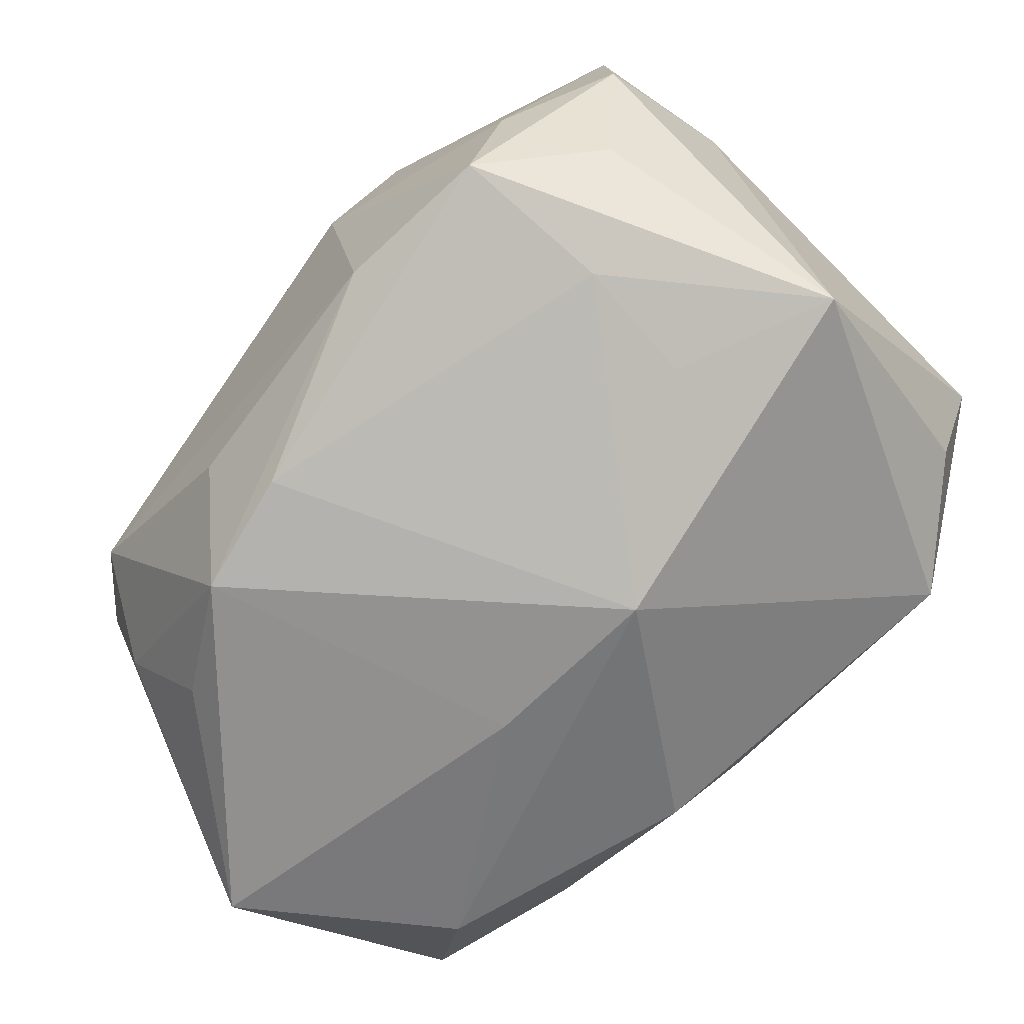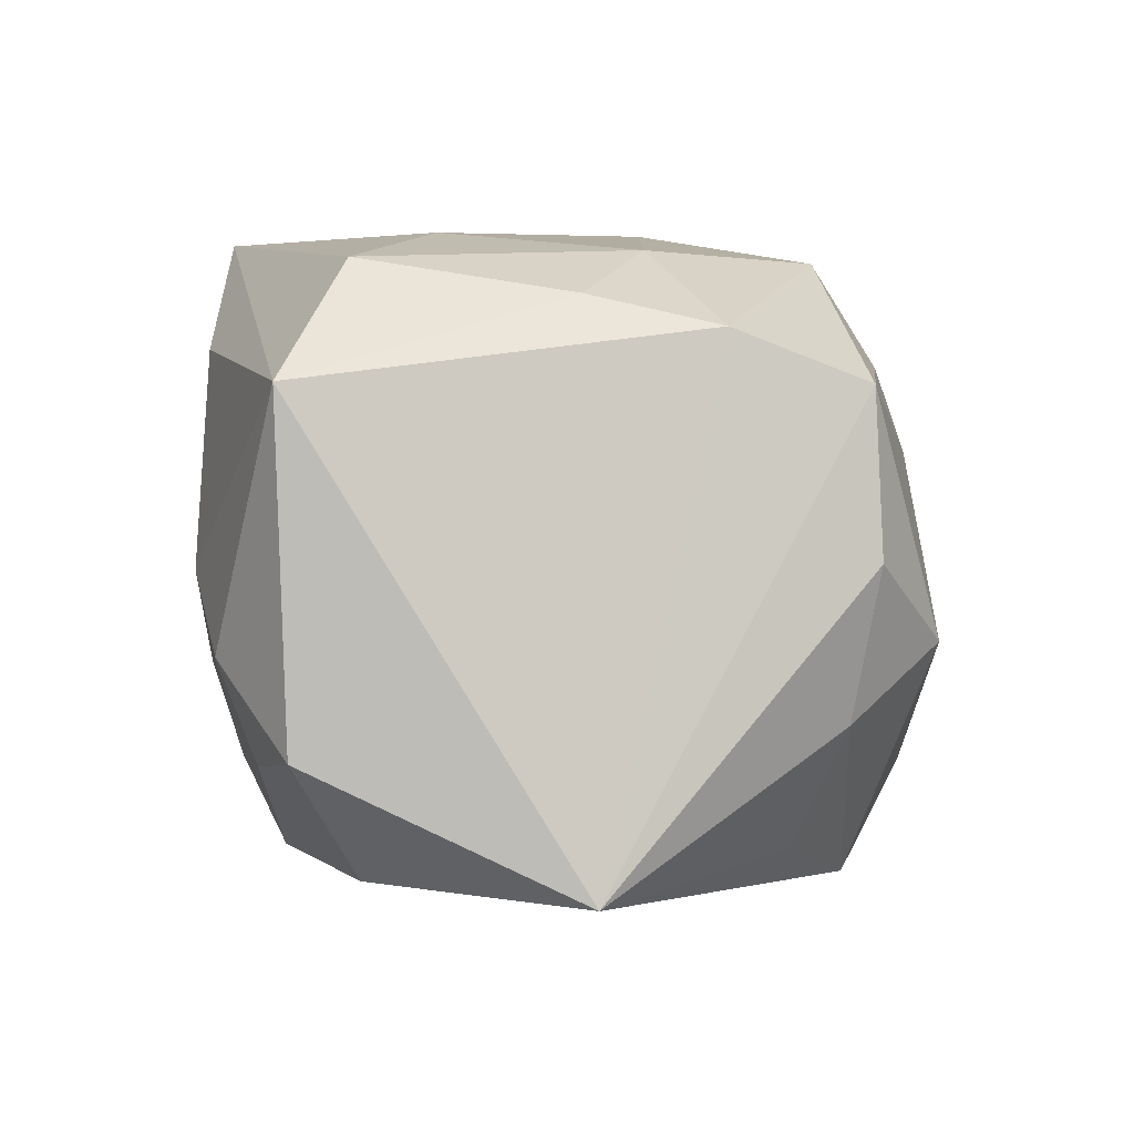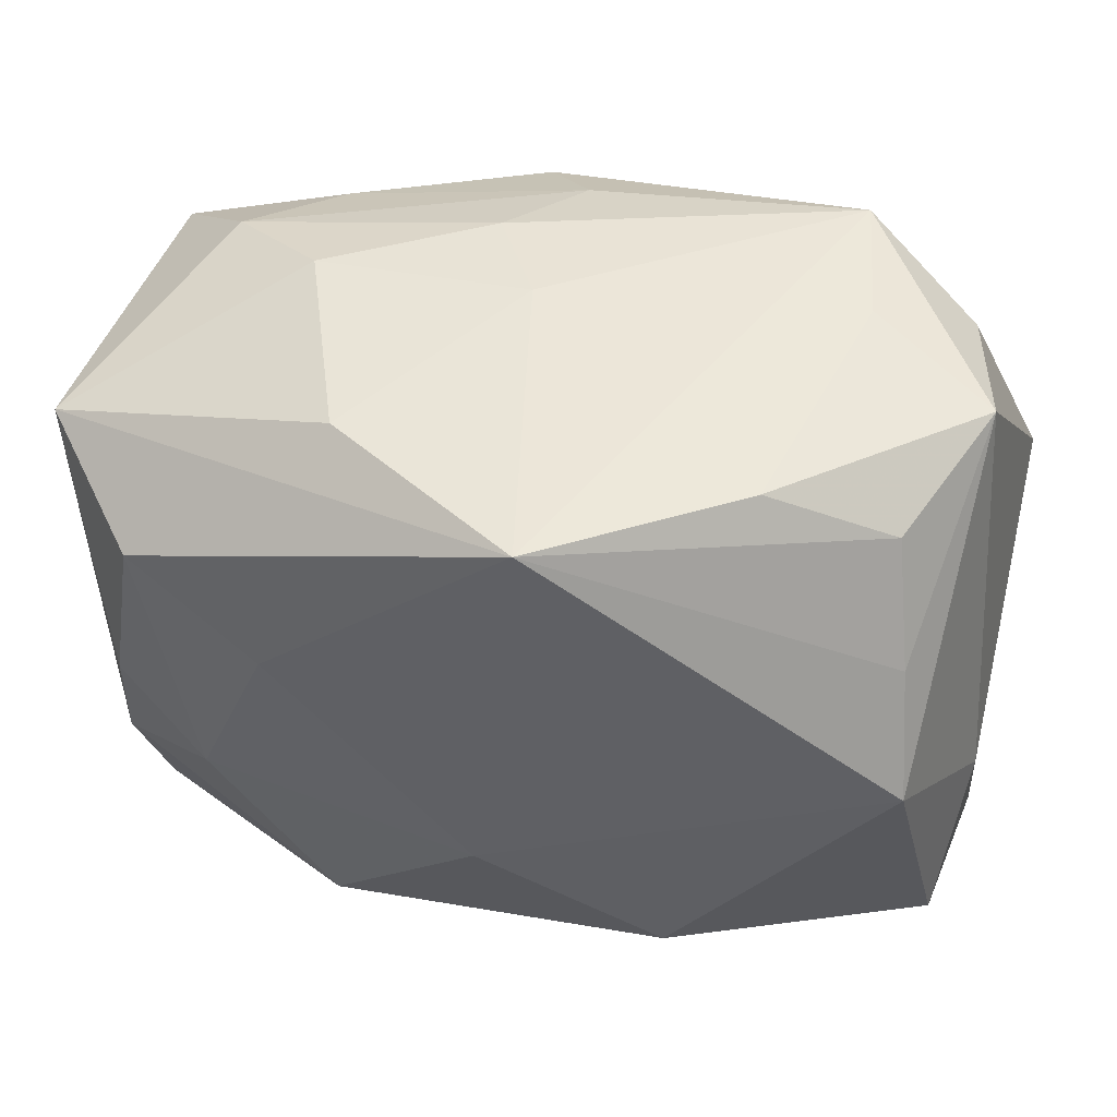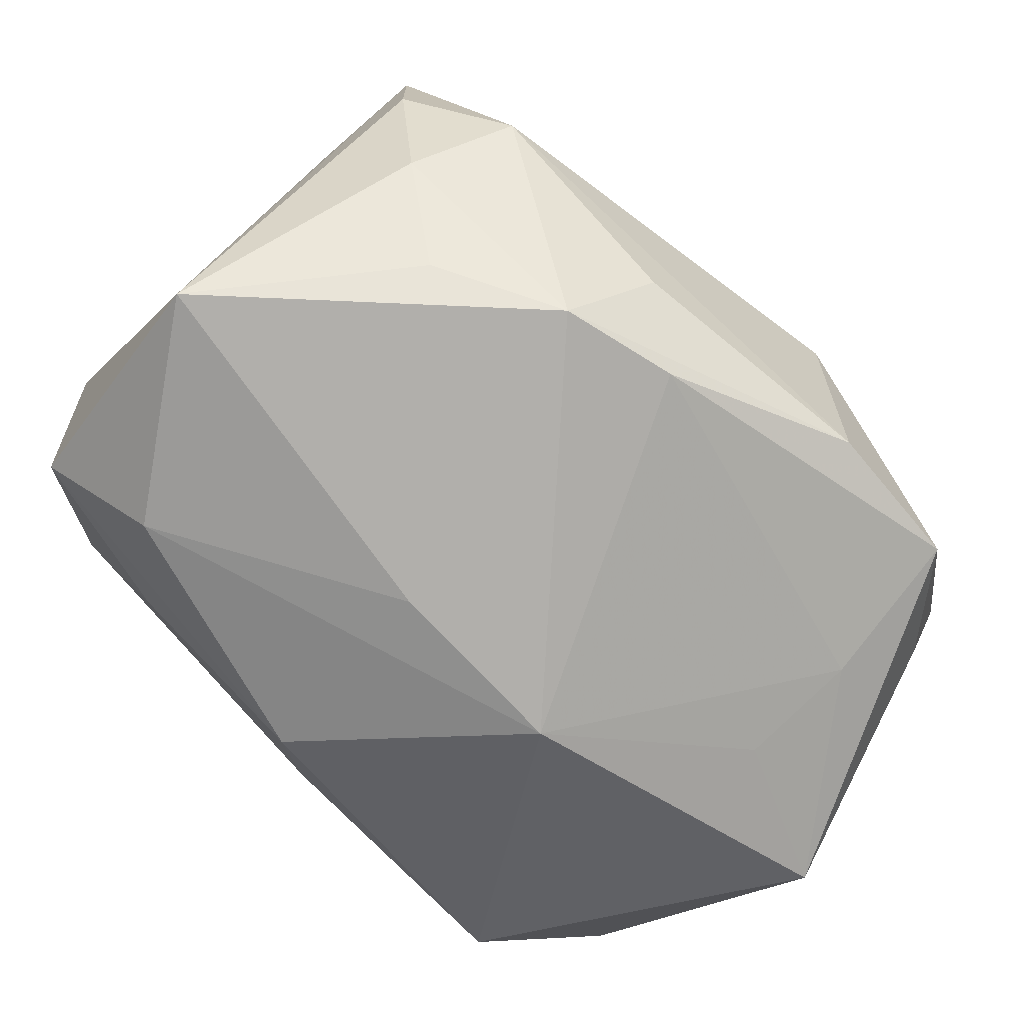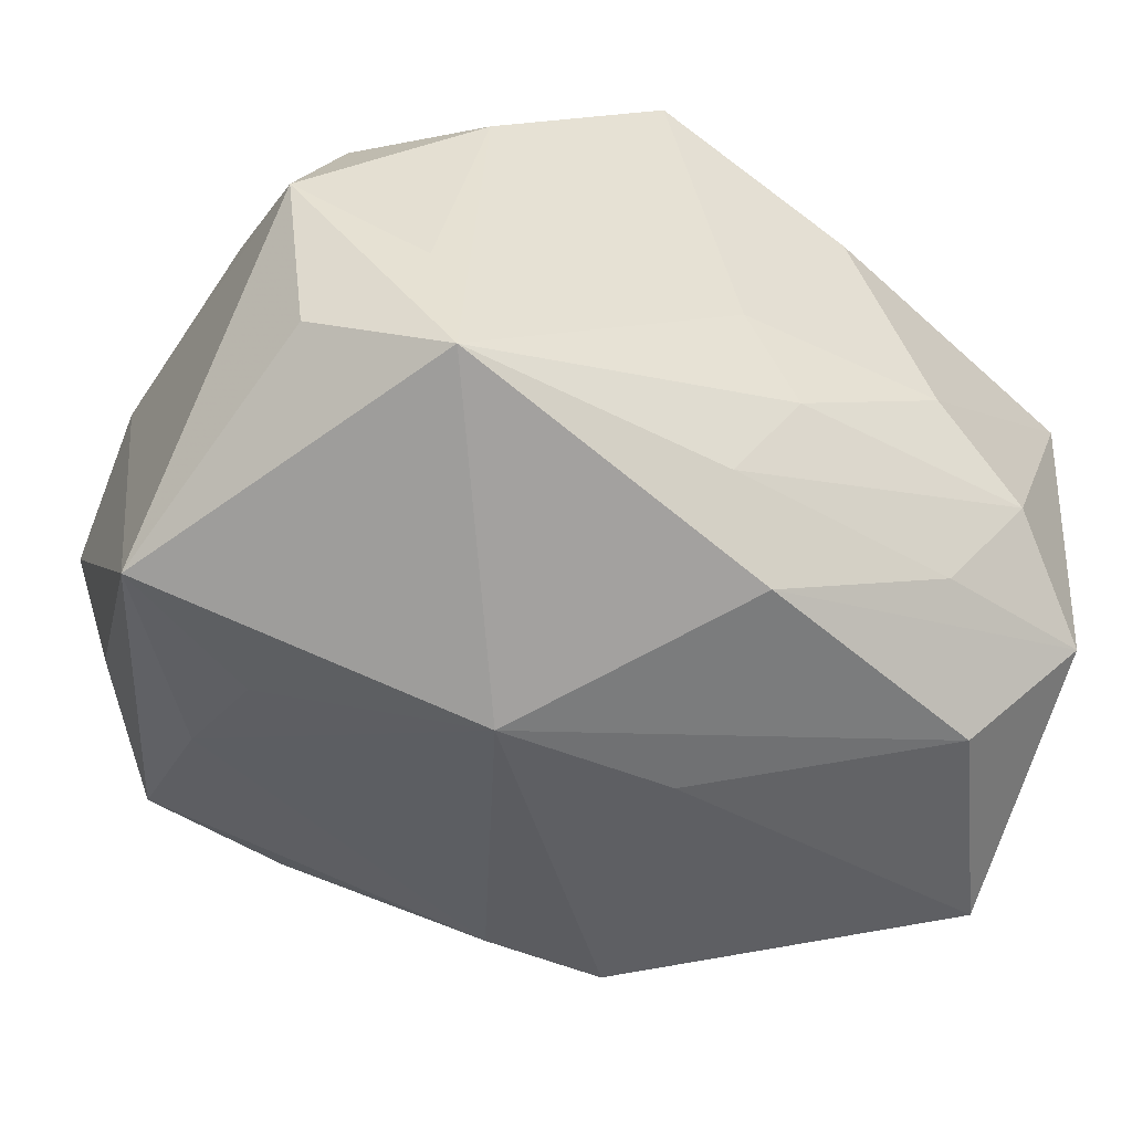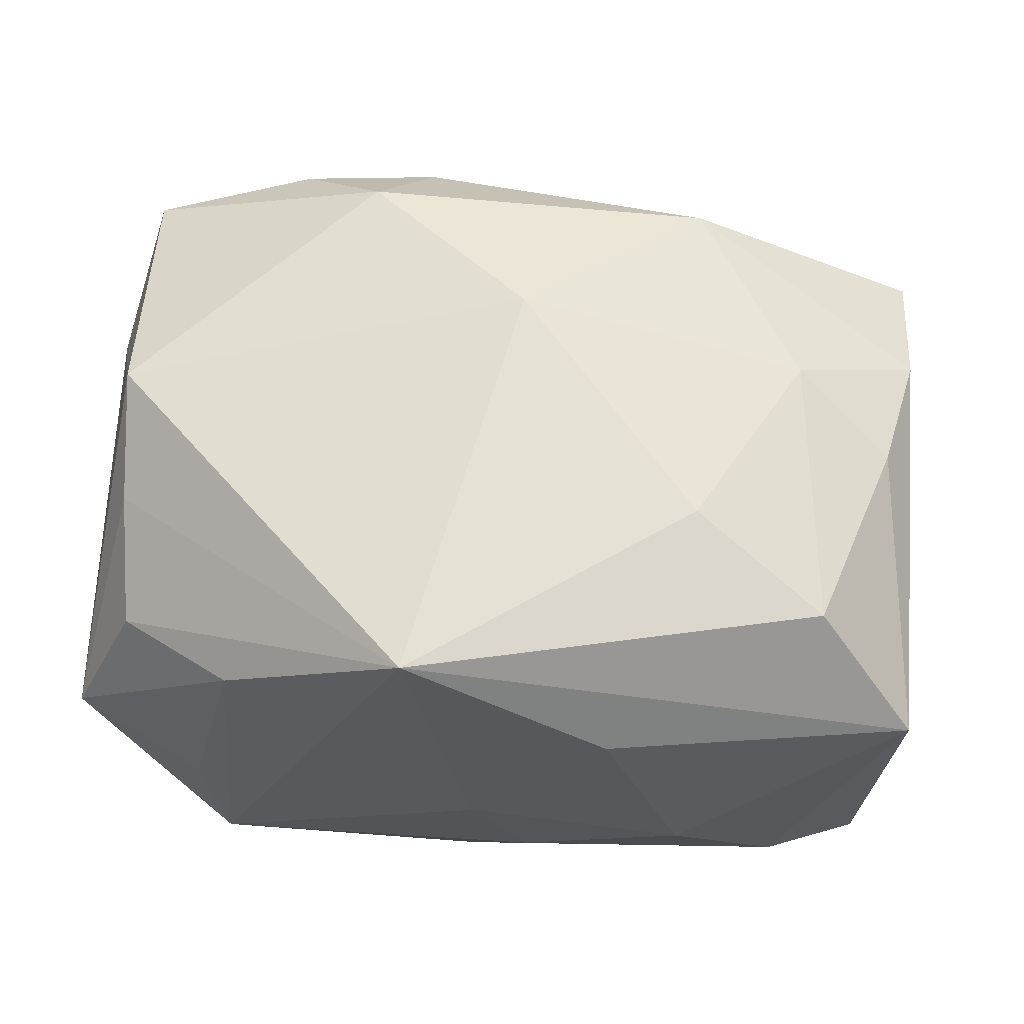
<metadata>
{"format":"obj","ext":"obj","renderer":"f3d","projection":"perspective","resolution":1024,"background":"white","views":[{"elev":-67.5,"azim":51.8,"up":"+Z"},{"elev":0.5,"azim":-90.2,"up":"+Z"},{"elev":45.9,"azim":14.2,"up":"+Y"},{"elev":-71.8,"azim":-41.0,"up":"+Z"},{"elev":-47.3,"azim":155.9,"up":"+Z"},{"elev":63.2,"azim":-169.6,"up":"+Z"}]}
</metadata>
<code>
v 0.0402 -0.007798 0.008596
v 0.0402 0.002549 -0.02268
v 0.0402 -0.02072 0.002075
v -0.03445 -0.002255 0.02105
v 0.03502 0.003008 0.02345
v -0.01406 -0.02191 0.02553
v 0.01622 -0.01923 0.02581
v 0.01816 -0.03002 0.01114
v -0.03989 0.02086 0.01391
v 0.003979 0.02933 0.02914
v -0.01381 -0.02451 -0.02604
v -0.01235 -0.02999 0.009645
v 0.01236 -0.03293 0.001559
v 0.02325 0.03044 -0.01712
v -0.01377 0.02914 0.01829
v -0.006543 0.02348 -0.02456
v -0.03579 -0.01345 0.01839
v -0.02582 -0.03106 -0.006063
v -0.03016 0.02651 -0.007123
v -0.02337 0.02395 -0.01636
v 0.03148 -0.02713 -0.004743
v -0.02912 0.01515 -0.0249
v -0.02107 0.02935 -0.0003259
v 0.03382 0.02391 -0.01217
v -0.01822 0.009658 0.02768
v 0.00923 0.005398 -0.03018
v 0.02883 -0.02859 -0.01682
v -0.04005 -0.003536 -0.0257
v -0.002006 0.03044 0.0001468
v 0.03679 0.02654 0.00121
v 0.000155 -0.007684 0.02957
v -0.01978 -0.02664 0.01629
v 0.0205 0.02846 0.01719
v 0.02455 -0.02461 0.01822
v 0.03839 -0.01974 0.01611
v 0.0334 0.01321 0.01868
v -0.0345 -0.02484 0.01406
v 0.01513 -0.03082 -0.01787
v -0.002975 -0.02589 -0.02436
v -0.006982 0.02987 -0.008409
v 0.0271 -0.004381 -0.02404
v -0.03112 -0.02331 -0.01247
v -0.02496 -0.0192 -0.02286
v -0.03467 -0.02545 0.0002254
v 0.01252 -0.02669 0.01867
v 0.02876 -0.01485 -0.02116
v -0.008128 -0.03007 -0.01695
v 0.02546 0.02932 -0.005418
v 0.03654 -0.01886 -0.01121
v -0.0383 0.01994 -0.01488
v -0.007429 0.003888 -0.02894
v -0.02535 -0.007345 0.02538
v -0.001382 0.02783 -0.01725
v -0.03043 0.01598 0.02429
v 0.0314 0.02306 0.01377
f 22 16 26
f 28 50 22
f 22 50 16
f 26 39 11
f 38 11 39
f 26 2 41
f 51 22 26
f 28 22 51
f 26 11 51
f 51 11 28
f 1 2 30
f 13 38 27
f 27 38 39
f 14 2 26
f 26 16 14
f 16 50 20
f 50 19 20
f 9 19 50
f 23 19 9
f 9 15 23
f 28 17 9
f 9 50 28
f 23 15 29
f 42 44 28
f 2 1 3
f 3 1 35
f 37 6 17
f 37 17 28
f 28 44 37
f 17 6 52
f 46 41 2
f 2 27 46
f 46 27 39
f 46 39 26
f 26 41 46
f 13 27 21
f 21 3 35
f 27 3 21
f 30 2 24
f 24 14 30
f 2 14 24
f 53 14 16
f 16 20 53
f 53 20 19
f 4 9 17
f 54 9 4
f 17 52 4
f 4 52 54
f 31 52 6
f 28 11 43
f 43 42 28
f 11 42 43
f 11 38 47
f 49 27 2
f 2 3 49
f 49 3 27
f 13 21 8
f 8 21 35
f 8 12 13
f 45 12 8
f 6 37 32
f 32 37 12
f 32 45 6
f 32 12 45
f 30 14 48
f 40 19 23
f 40 53 19
f 14 53 40
f 23 29 40
f 40 29 14
f 33 55 30
f 30 48 33
f 33 48 14
f 35 1 5
f 5 1 30
f 54 52 25
f 52 31 25
f 44 42 18
f 18 42 11
f 11 47 18
f 18 37 44
f 12 37 18
f 13 12 18
f 18 38 13
f 18 47 38
f 35 5 7
f 7 5 31
f 7 31 6
f 6 45 7
f 31 5 10
f 10 25 31
f 54 25 10
f 55 33 10
f 10 29 15
f 10 9 54
f 15 9 10
f 14 29 10
f 10 33 14
f 35 7 34
f 34 7 45
f 34 8 35
f 45 8 34
f 55 10 36
f 36 10 5
f 30 55 36
f 36 5 30

</code>
